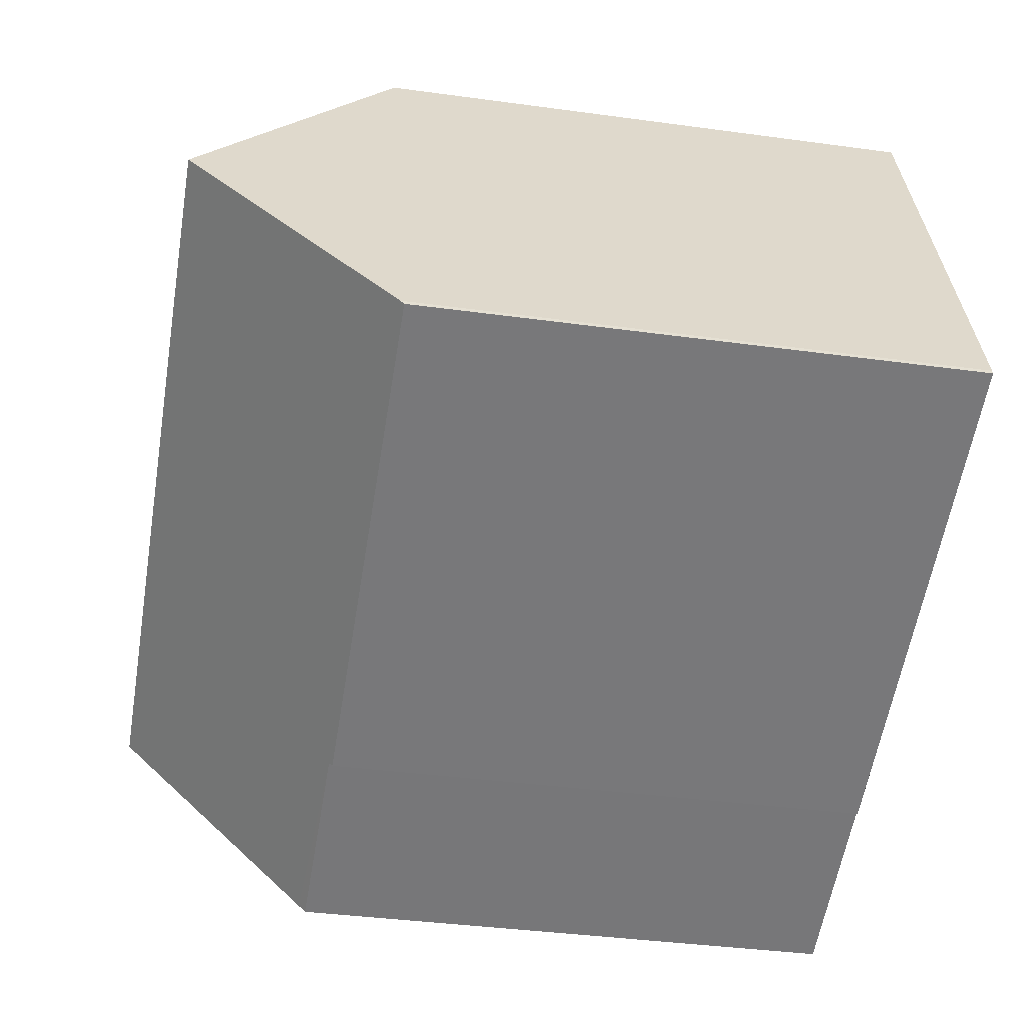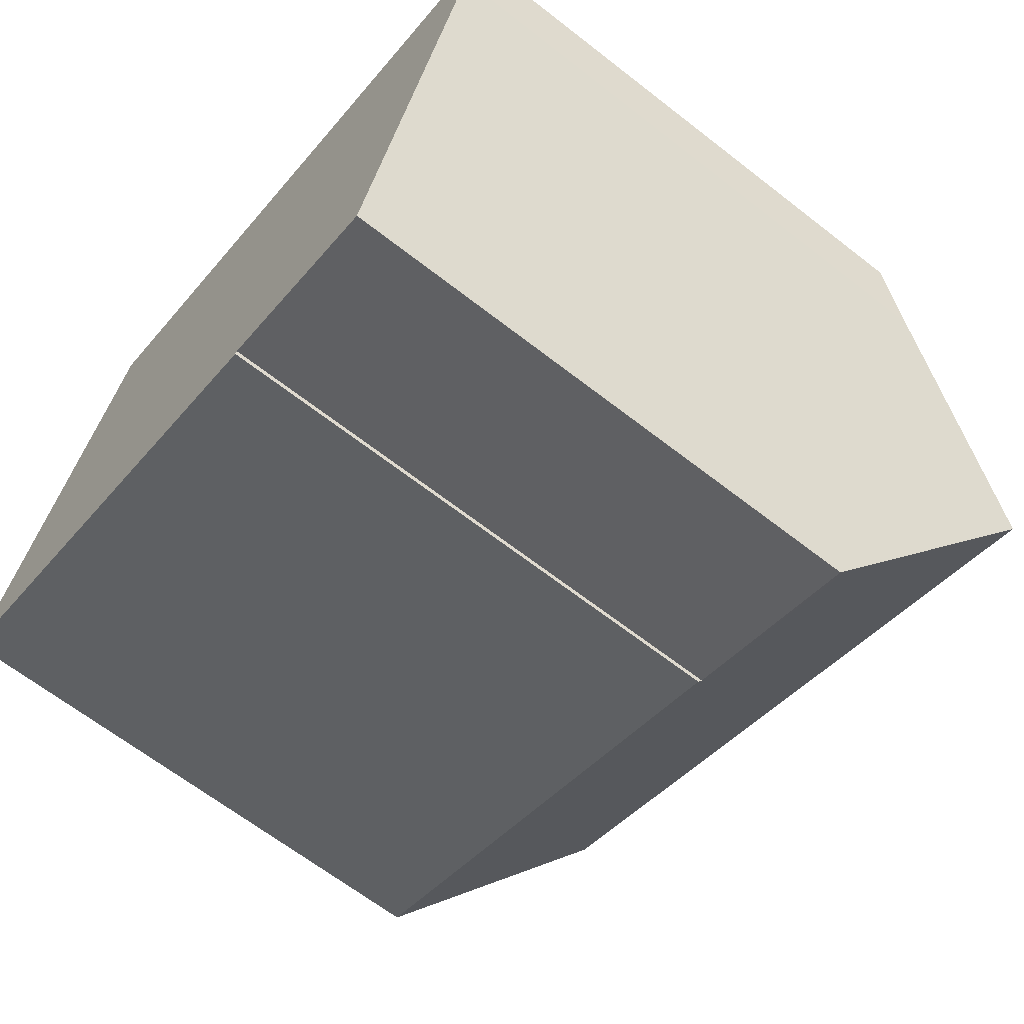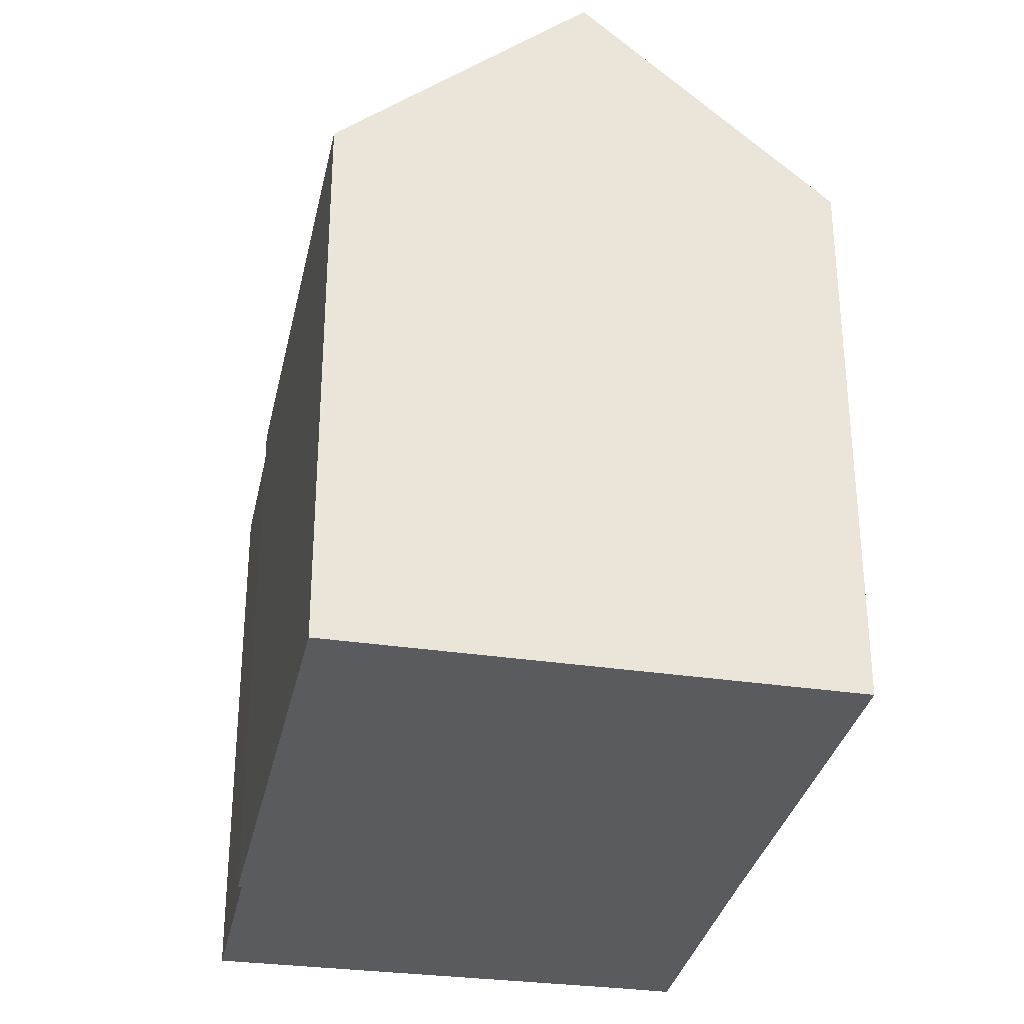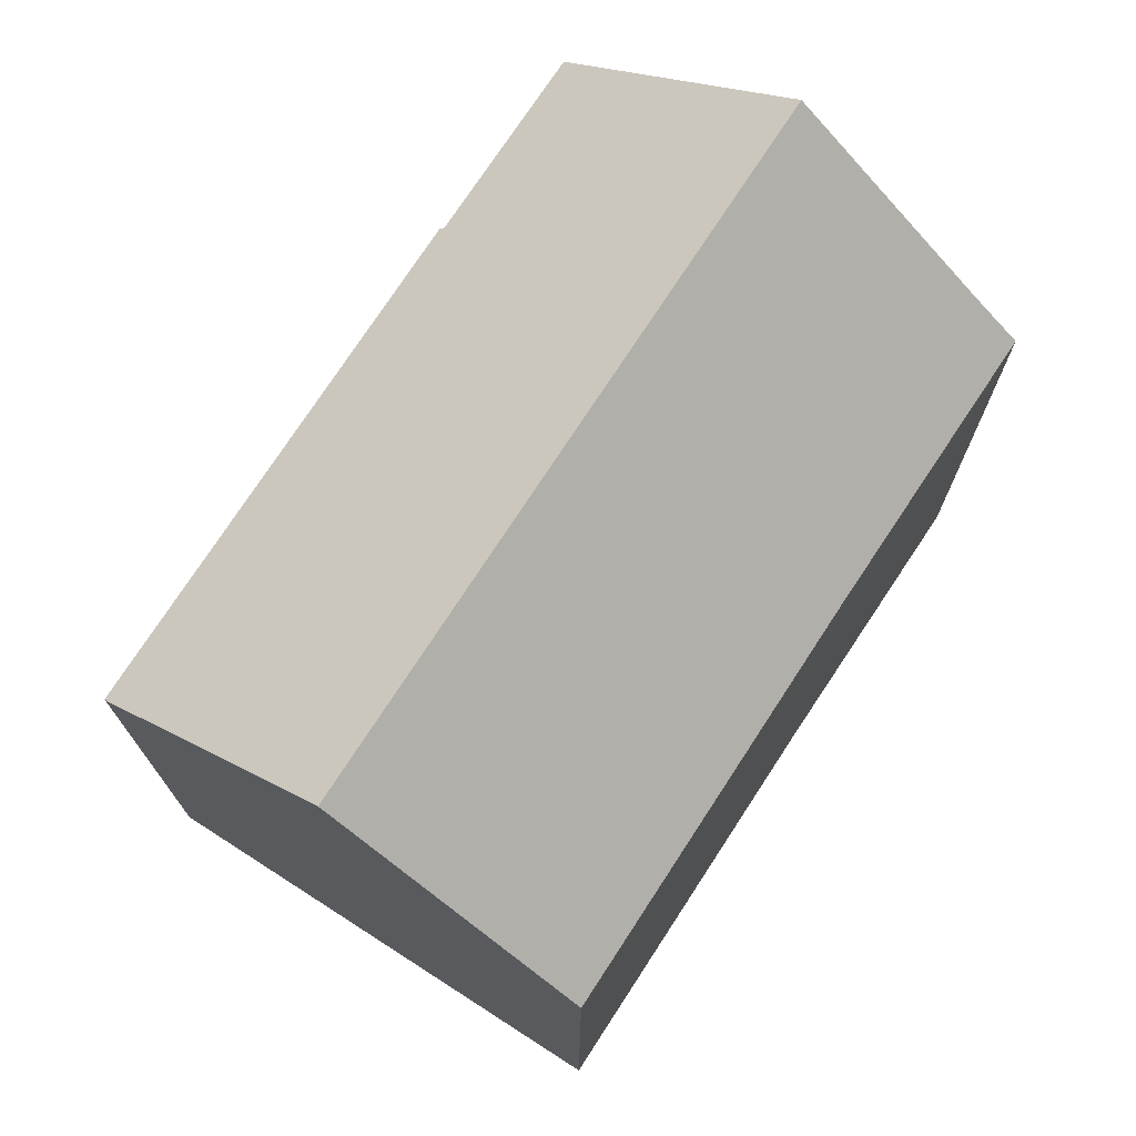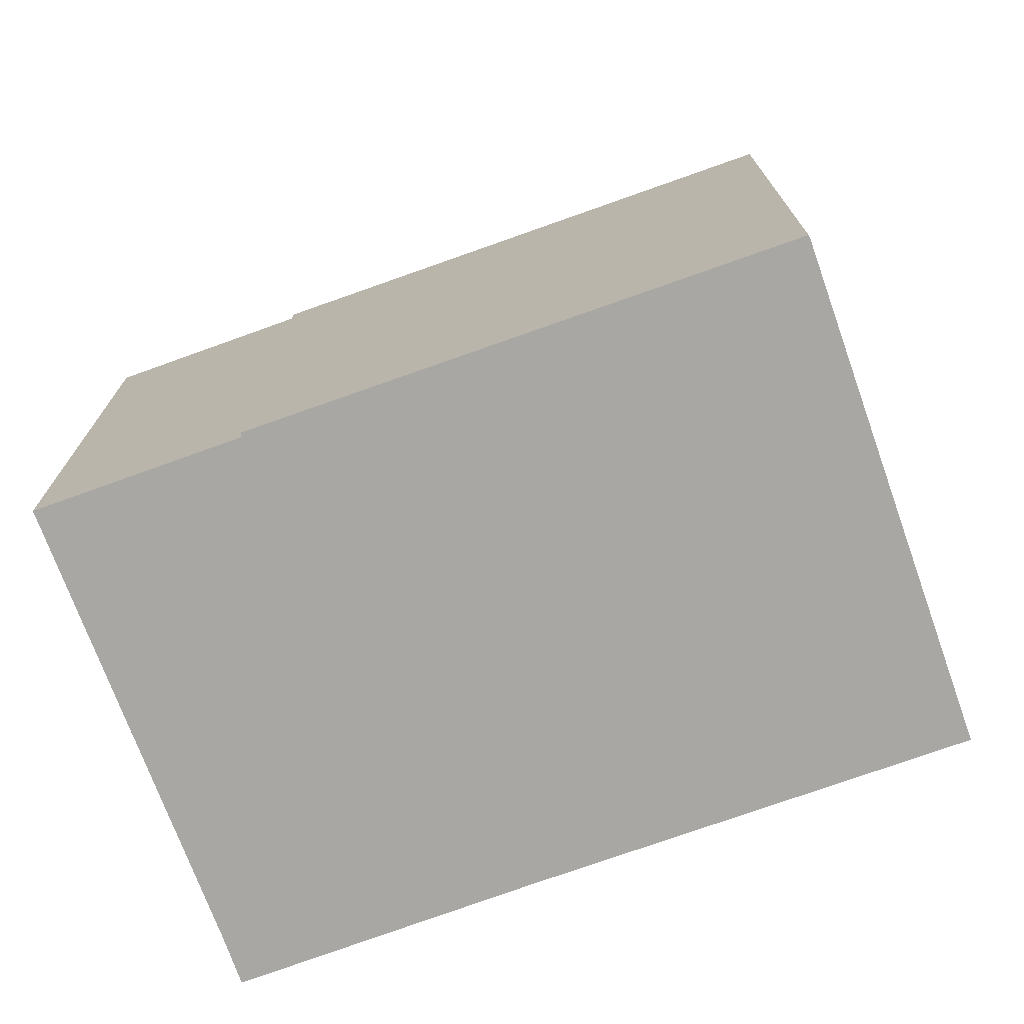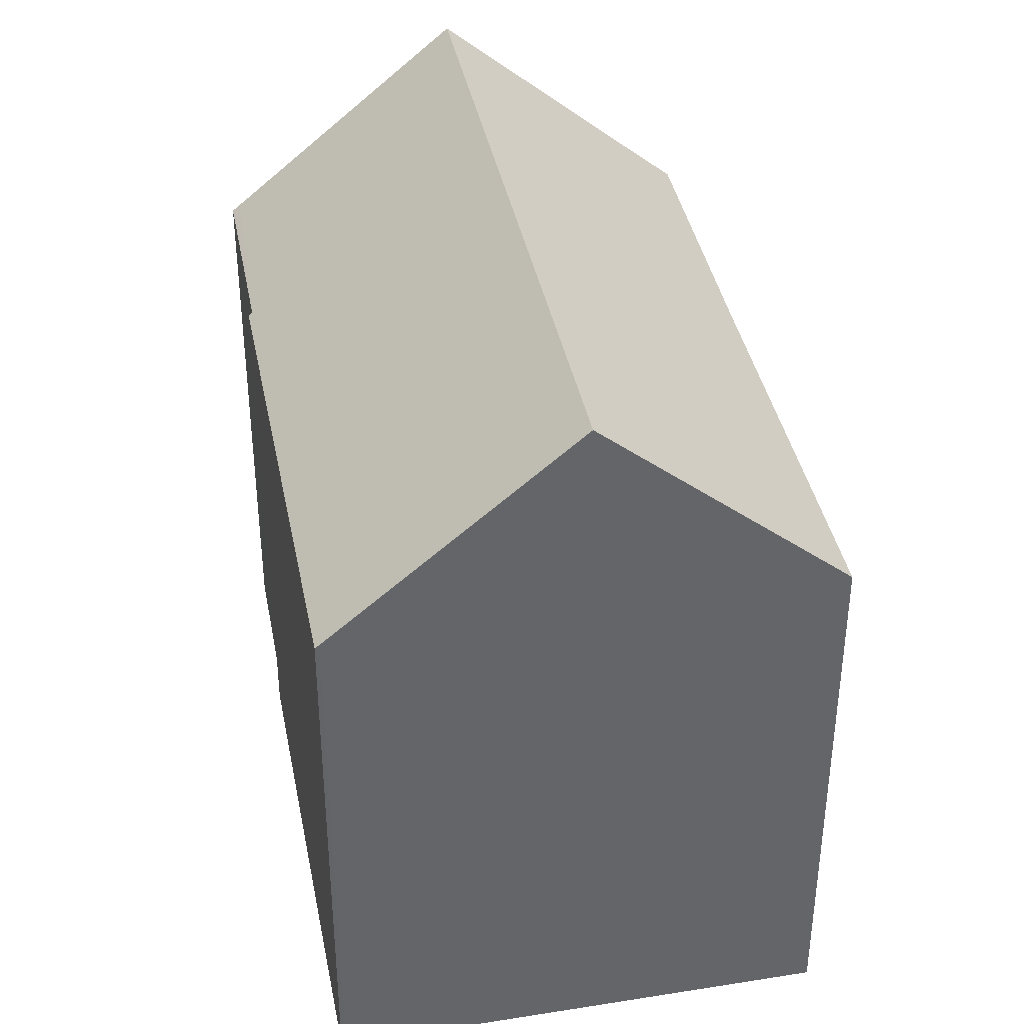
<metadata>
{"format":"obj","ext":"obj","renderer":"f3d","projection":"perspective","resolution":1024,"background":"white","views":[{"elev":-37.9,"azim":-99.9,"up":"+Z"},{"elev":-65.4,"azim":51.9,"up":"+Z"},{"elev":-32.1,"azim":-82.1,"up":"+Y"},{"elev":74.1,"azim":-37.4,"up":"+Y"},{"elev":-74.4,"azim":-140.8,"up":"+Y"},{"elev":39.1,"azim":-81.4,"up":"+Y"}]}
</metadata>
<code>
v  0 18.78 1.15e-15
v  17.08 18.86 -5.968
v  17.03 18.75 -6.092
v  23.66 19.12 -7.985
v  23.58 18.89 -8.248
v  26.23 25.81 -0.341
v  2.865 25.81 7.977
v  0.036 18.9 0.142
v  28.41 20.13 6.152
v  19.45 18.78 11.07
v  29 18.69 7.781
v  5.738 18.79 15.94
v  0 0 0
v  17.03 3.73e-16 -6.092
v  23.58 5.05e-16 -8.248
v  17.08 3.654e-16 -5.968
v  0.036 -8.695e-18 0.142
v  5.738 -9.757e-16 15.94
v  2.865 -4.884e-16 7.977
v  19.45 -6.777e-16 11.07
v  29 -4.764e-16 7.781
v  28.41 -3.767e-16 6.152
v  26.23 2.088e-17 -0.341
v  23.66 4.889e-16 -7.985
g defaultobject
f 1 2 3
f 2 4 5
f 4 2 6
f 6 2 7
f 7 2 1
f 7 1 8
f 9 10 11
f 10 7 12
f 7 10 9
f 7 9 6
f 3 13 1
f 13 3 14
f 15 2 5
f 2 15 16
f 1 17 8
f 17 1 13
f 8 12 7
f 12 8 17
f 12 17 18
f 18 17 19
f 18 10 12
f 10 18 11
f 11 18 20
f 11 20 21
f 11 22 9
f 22 11 21
f 9 4 6
f 4 9 22
f 4 22 5
f 5 22 23
f 5 23 15
f 15 23 24
f 16 3 2
f 3 16 14
f 20 22 21
f 22 20 23
f 23 20 24
f 24 20 18
f 24 18 15
f 15 18 16
f 16 18 19
f 16 19 14
f 14 19 13
f 13 19 17

</code>
